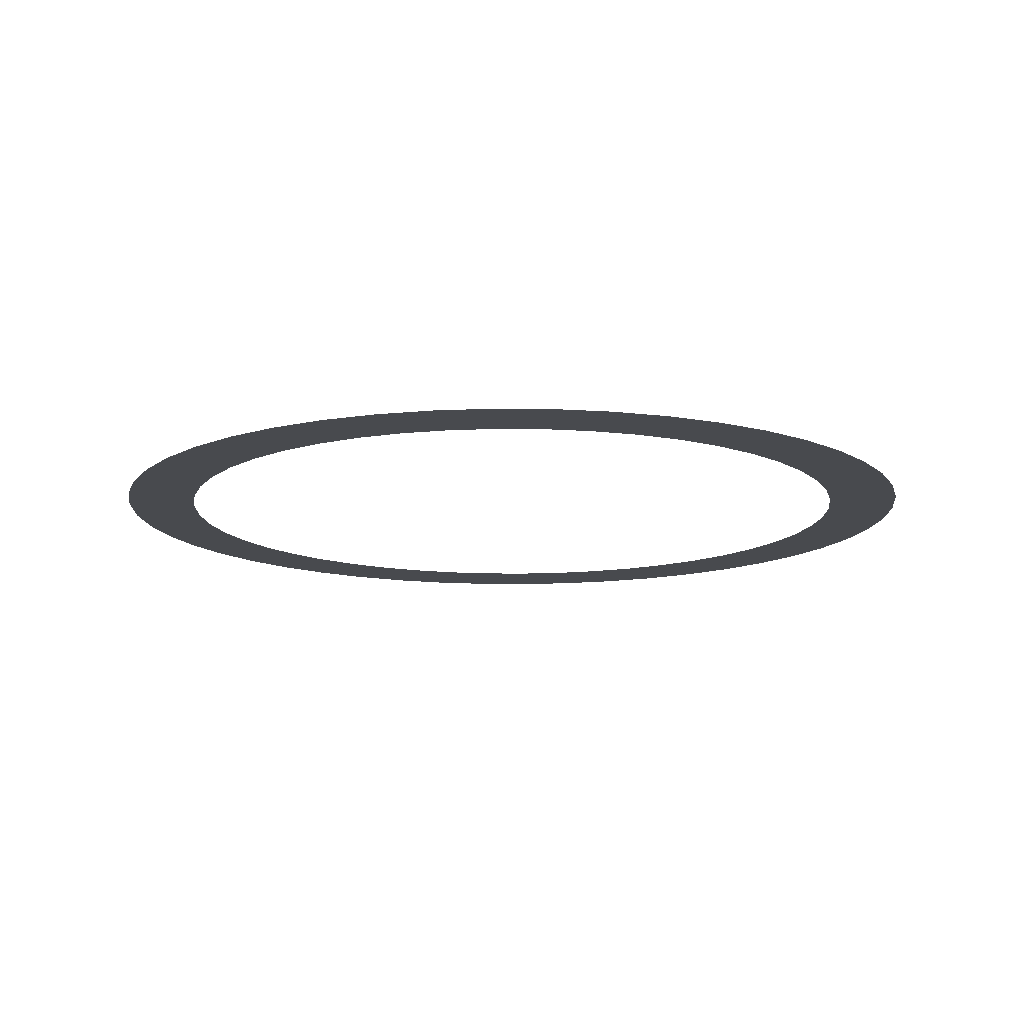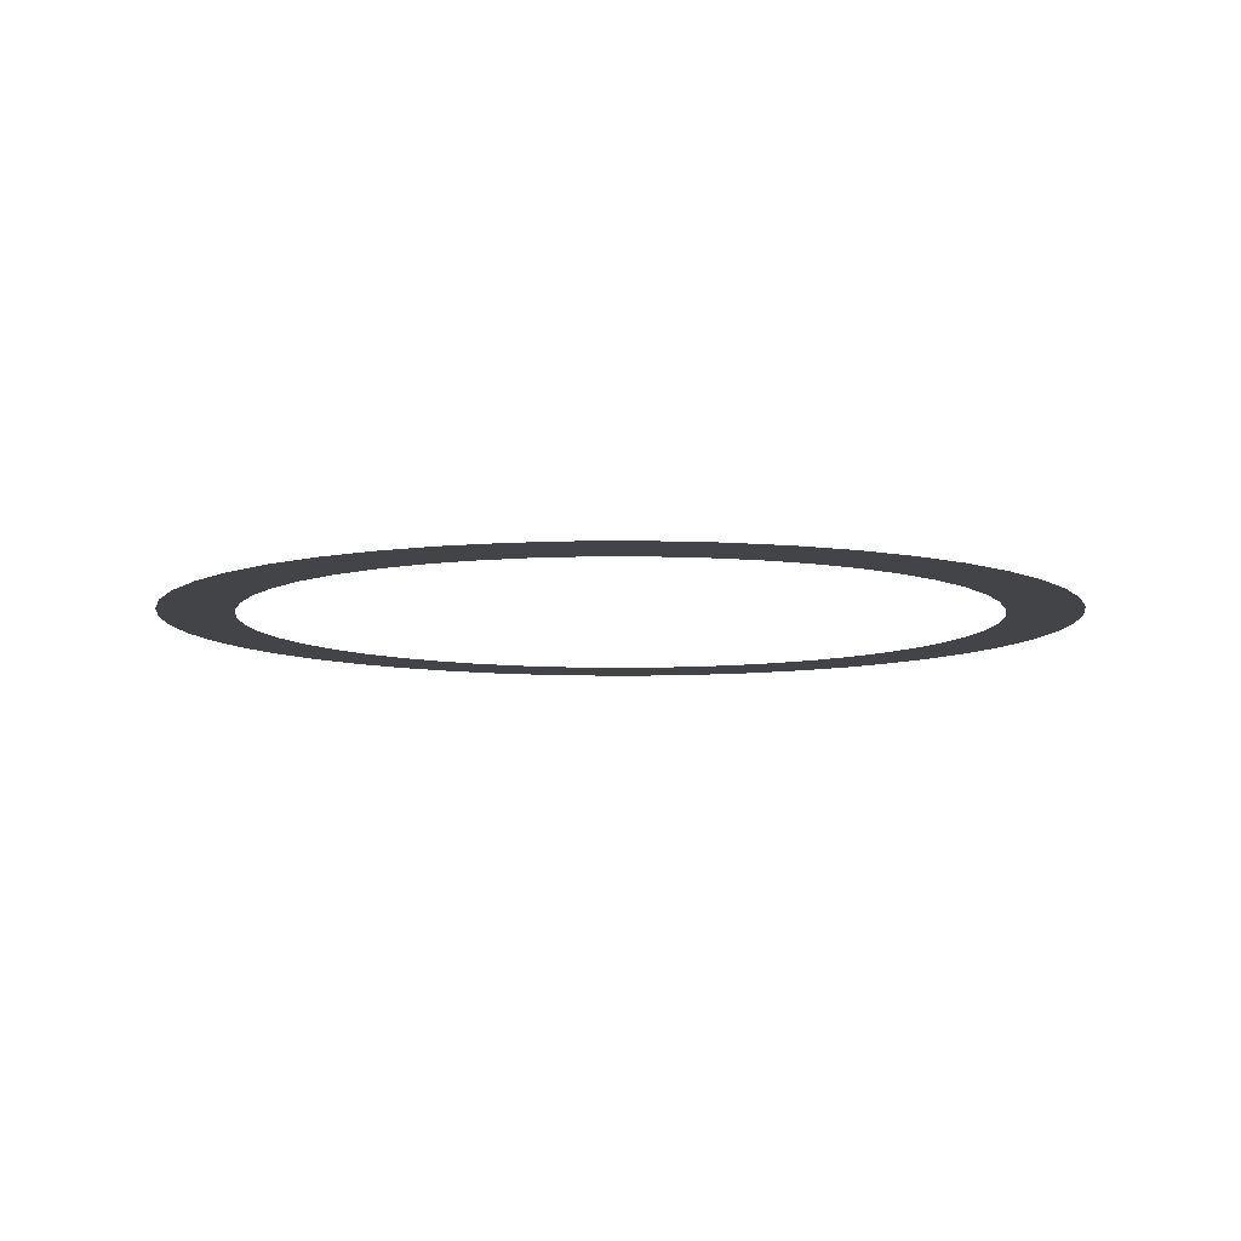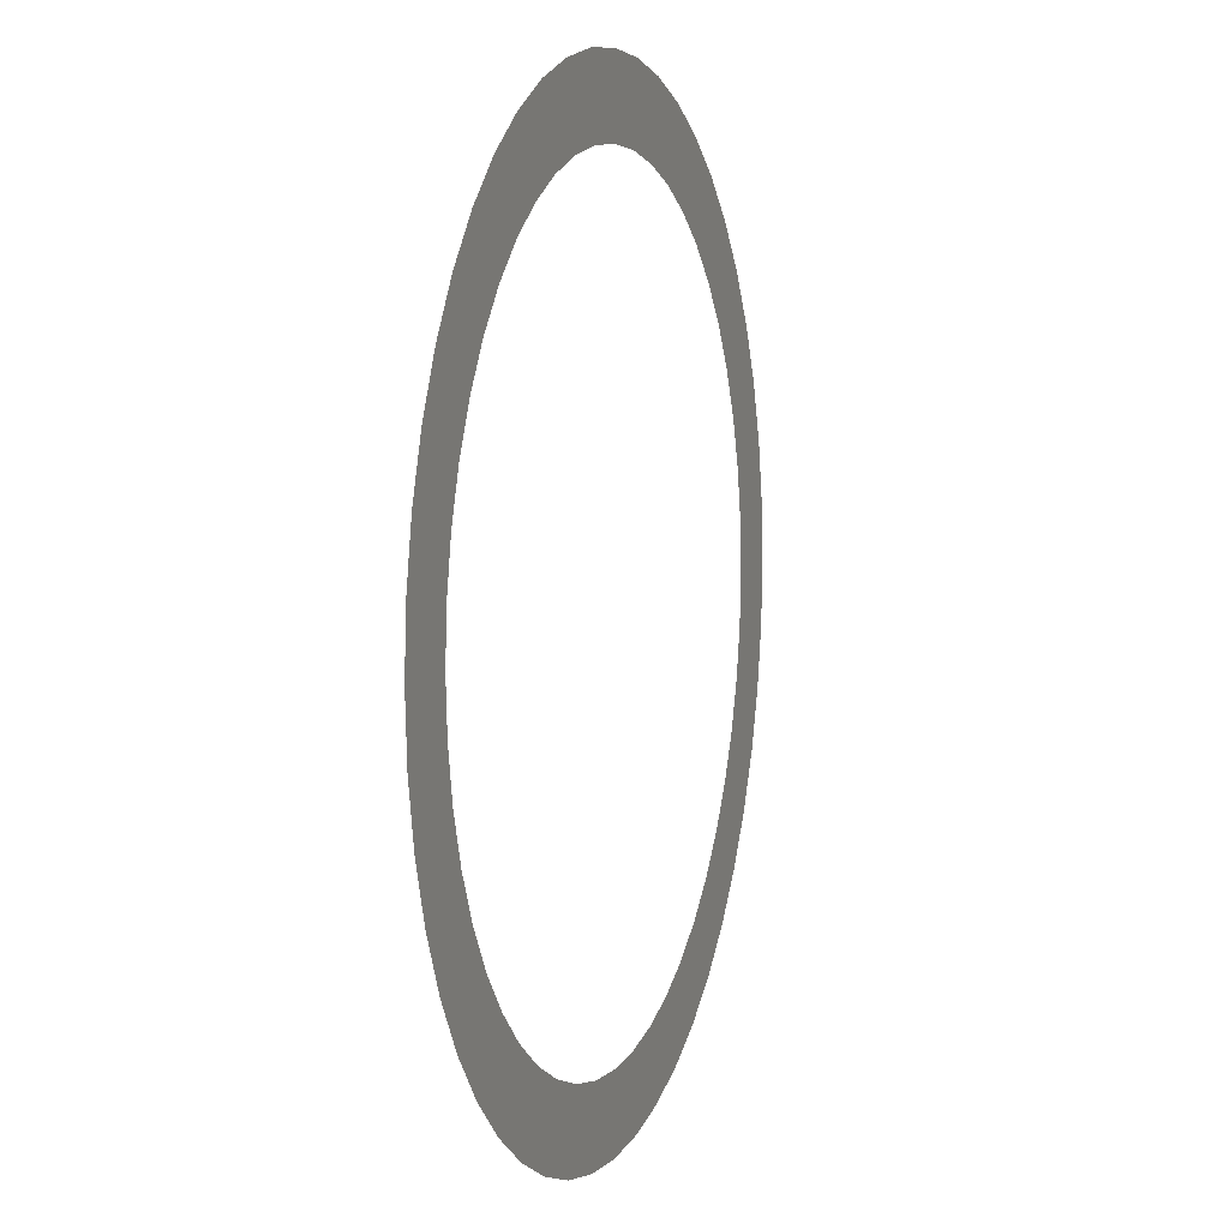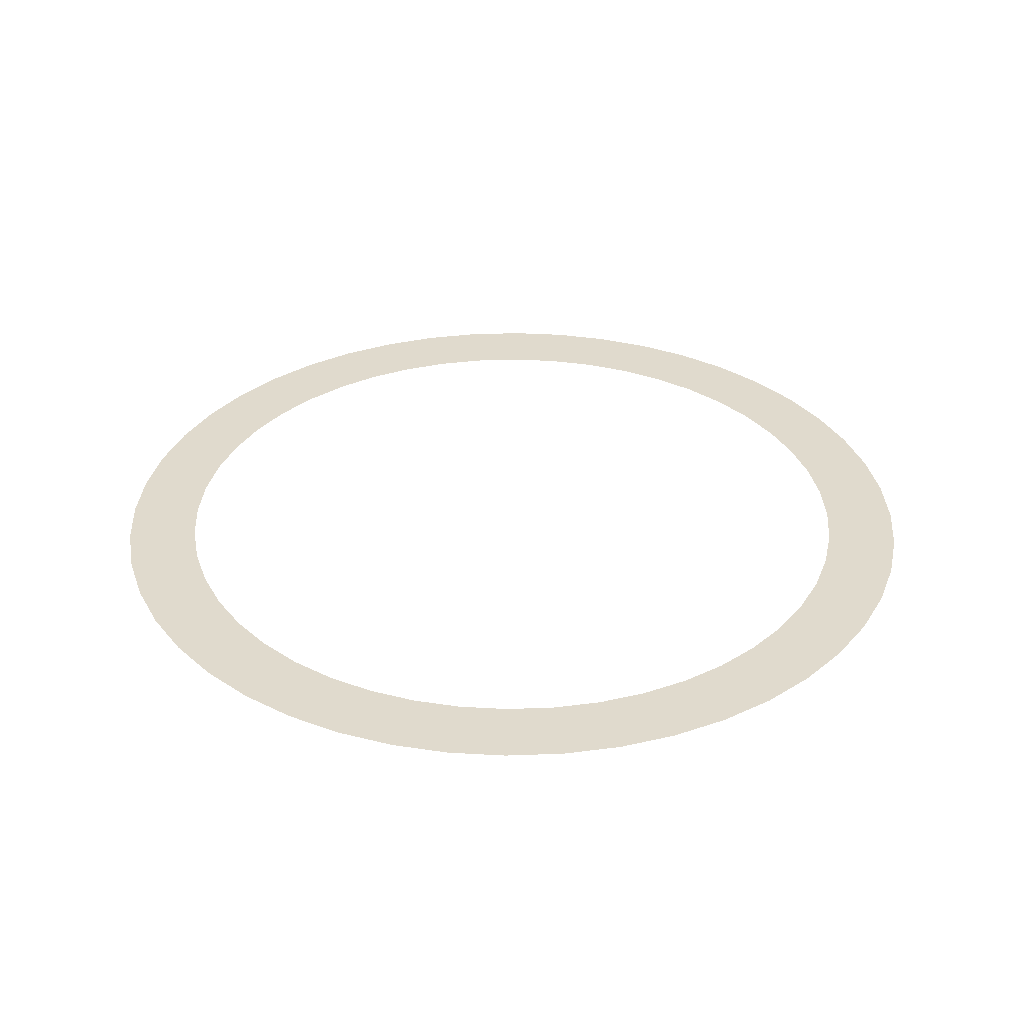
<metadata>
{"format":"obj","ext":"obj","renderer":"f3d","projection":"perspective","resolution":1024,"background":"white","views":[{"elev":-13.0,"azim":-132.6,"up":"+Y"},{"elev":-8.2,"azim":-108.1,"up":"+Y"},{"elev":6.4,"azim":108.1,"up":"+Z"},{"elev":33.1,"azim":-14.2,"up":"+Y"}]}
</metadata>
<code>
v 0.3 0 0
v 0.2974 0 0.03915
v 0.2478 0 0.03263
v 0.25 0 0
v 0.2974 0 0.03915
v 0.2898 0 0.07764
v 0.2415 0 0.0647
v 0.2478 0 0.03263
v 0.2898 0 0.07764
v 0.2772 0 0.1148
v 0.231 0 0.09567
v 0.2415 0 0.0647
v 0.2772 0 0.1148
v 0.2598 0 0.15
v 0.2165 0 0.125
v 0.231 0 0.09567
v 0.2598 0 0.15
v 0.238 0 0.1826
v 0.1983 0 0.1522
v 0.2165 0 0.125
v 0.238 0 0.1826
v 0.2121 0 0.2121
v 0.1768 0 0.1768
v 0.1983 0 0.1522
v 0.2121 0 0.2121
v 0.1826 0 0.238
v 0.1522 0 0.1983
v 0.1768 0 0.1768
v 0.1826 0 0.238
v 0.15 0 0.2598
v 0.125 0 0.2165
v 0.1522 0 0.1983
v 0.15 0 0.2598
v 0.1148 0 0.2772
v 0.09567 0 0.231
v 0.125 0 0.2165
v 0.1148 0 0.2772
v 0.07764 0 0.2898
v 0.0647 0 0.2415
v 0.09567 0 0.231
v 0.07764 0 0.2898
v 0.03915 0 0.2974
v 0.03263 0 0.2478
v 0.0647 0 0.2415
v 0.03915 0 0.2974
v 0 0 0.3
v 0 0 0.25
v 0.03263 0 0.2478
v 0 0 0.3
v -0.03915 0 0.2974
v -0.03263 0 0.2478
v 0 0 0.25
v -0.03915 0 0.2974
v -0.07764 0 0.2898
v -0.0647 0 0.2415
v -0.03263 0 0.2478
v -0.07764 0 0.2898
v -0.1148 0 0.2772
v -0.09567 0 0.231
v -0.0647 0 0.2415
v -0.1148 0 0.2772
v -0.15 0 0.2598
v -0.125 0 0.2165
v -0.09567 0 0.231
v -0.15 0 0.2598
v -0.1826 0 0.238
v -0.1522 0 0.1983
v -0.125 0 0.2165
v -0.1826 0 0.238
v -0.2121 0 0.2121
v -0.1768 0 0.1768
v -0.1522 0 0.1983
v -0.2121 0 0.2121
v -0.238 0 0.1826
v -0.1983 0 0.1522
v -0.1768 0 0.1768
v -0.238 0 0.1826
v -0.2598 0 0.15
v -0.2165 0 0.125
v -0.1983 0 0.1522
v -0.2598 0 0.15
v -0.2772 0 0.1148
v -0.231 0 0.09567
v -0.2165 0 0.125
v -0.2772 0 0.1148
v -0.2898 0 0.07764
v -0.2415 0 0.0647
v -0.231 0 0.09567
v -0.2898 0 0.07764
v -0.2974 0 0.03915
v -0.2478 0 0.03263
v -0.2415 0 0.0647
v -0.2974 0 0.03915
v -0.3 0 0
v -0.25 0 0
v -0.2478 0 0.03263
v -0.3 0 0
v -0.2974 0 -0.03915
v -0.2478 0 -0.03263
v -0.25 0 0
v -0.2974 0 -0.03915
v -0.2898 0 -0.07764
v -0.2415 0 -0.0647
v -0.2478 0 -0.03263
v -0.2898 0 -0.07764
v -0.2772 0 -0.1148
v -0.231 0 -0.09567
v -0.2415 0 -0.0647
v -0.2772 0 -0.1148
v -0.2598 0 -0.15
v -0.2165 0 -0.125
v -0.231 0 -0.09567
v -0.2598 0 -0.15
v -0.238 0 -0.1826
v -0.1983 0 -0.1522
v -0.2165 0 -0.125
v -0.238 0 -0.1826
v -0.2121 0 -0.2121
v -0.1768 0 -0.1768
v -0.1983 0 -0.1522
v -0.2121 0 -0.2121
v -0.1826 0 -0.238
v -0.1522 0 -0.1983
v -0.1768 0 -0.1768
v -0.1826 0 -0.238
v -0.15 0 -0.2598
v -0.125 0 -0.2165
v -0.1522 0 -0.1983
v -0.15 0 -0.2598
v -0.1148 0 -0.2772
v -0.09567 0 -0.231
v -0.125 0 -0.2165
v -0.1148 0 -0.2772
v -0.07764 0 -0.2898
v -0.0647 0 -0.2415
v -0.09567 0 -0.231
v -0.07764 0 -0.2898
v -0.03915 0 -0.2974
v -0.03263 0 -0.2478
v -0.0647 0 -0.2415
v -0.03915 0 -0.2974
v 0 0 -0.3
v 0 0 -0.25
v -0.03263 0 -0.2478
v 0 0 -0.3
v 0.03915 0 -0.2974
v 0.03263 0 -0.2478
v 0 0 -0.25
v 0.03915 0 -0.2974
v 0.07764 0 -0.2898
v 0.0647 0 -0.2415
v 0.03263 0 -0.2478
v 0.07764 0 -0.2898
v 0.1148 0 -0.2772
v 0.09567 0 -0.231
v 0.0647 0 -0.2415
v 0.1148 0 -0.2772
v 0.15 0 -0.2598
v 0.125 0 -0.2165
v 0.09567 0 -0.231
v 0.15 0 -0.2598
v 0.1826 0 -0.238
v 0.1522 0 -0.1983
v 0.125 0 -0.2165
v 0.1826 0 -0.238
v 0.2121 0 -0.2121
v 0.1768 0 -0.1768
v 0.1522 0 -0.1983
v 0.2121 0 -0.2121
v 0.238 0 -0.1826
v 0.1983 0 -0.1522
v 0.1768 0 -0.1768
v 0.238 0 -0.1826
v 0.2598 0 -0.15
v 0.2165 0 -0.125
v 0.1983 0 -0.1522
v 0.2598 0 -0.15
v 0.2772 0 -0.1148
v 0.231 0 -0.09567
v 0.2165 0 -0.125
v 0.2772 0 -0.1148
v 0.2898 0 -0.07764
v 0.2415 0 -0.0647
v 0.231 0 -0.09567
v 0.2898 0 -0.07764
v 0.2974 0 -0.03915
v 0.2478 0 -0.03263
v 0.2415 0 -0.0647
v 0.2974 0 -0.03915
v 0.3 0 0
v 0.25 0 0
v 0.2478 0 -0.03263
g mesh3051
f 1 2 3
f 3 4 1
f 5 6 7
f 7 8 5
f 9 10 11
f 11 12 9
f 13 14 15
f 15 16 13
f 17 18 19
f 19 20 17
f 21 22 23
f 23 24 21
f 25 26 27
f 27 28 25
f 29 30 31
f 31 32 29
f 33 34 35
f 35 36 33
f 37 38 39
f 39 40 37
f 41 42 43
f 43 44 41
f 45 46 47
f 47 48 45
f 49 50 51
f 51 52 49
f 53 54 55
f 55 56 53
f 57 58 59
f 59 60 57
f 61 62 63
f 63 64 61
f 65 66 67
f 67 68 65
f 69 70 71
f 71 72 69
f 73 74 75
f 75 76 73
f 77 78 79
f 79 80 77
f 81 82 83
f 83 84 81
f 85 86 87
f 87 88 85
f 89 90 91
f 91 92 89
f 93 94 95
f 95 96 93
f 97 98 99
f 99 100 97
f 101 102 103
f 103 104 101
f 105 106 107
f 107 108 105
f 109 110 111
f 111 112 109
f 113 114 115
f 115 116 113
f 117 118 119
f 119 120 117
f 121 122 123
f 123 124 121
f 125 126 127
f 127 128 125
f 129 130 131
f 131 132 129
f 133 134 135
f 135 136 133
f 137 138 139
f 139 140 137
f 141 142 143
f 143 144 141
f 145 146 147
f 147 148 145
f 149 150 151
f 151 152 149
f 153 154 155
f 155 156 153
f 157 158 159
f 159 160 157
f 161 162 163
f 163 164 161
f 165 166 167
f 167 168 165
f 169 170 171
f 171 172 169
f 173 174 175
f 175 176 173
f 177 178 179
f 179 180 177
f 181 182 183
f 183 184 181
f 185 186 187
f 187 188 185
f 189 190 191
f 191 192 189

</code>
